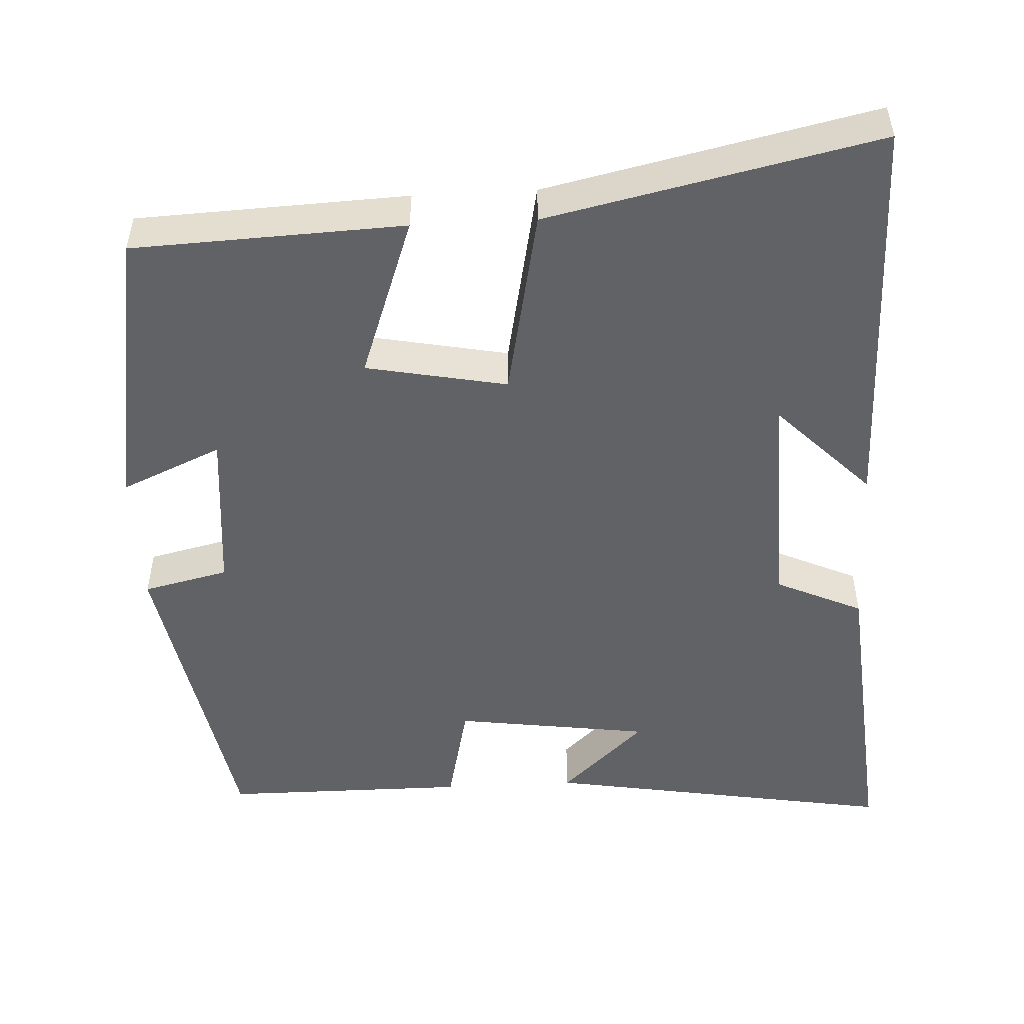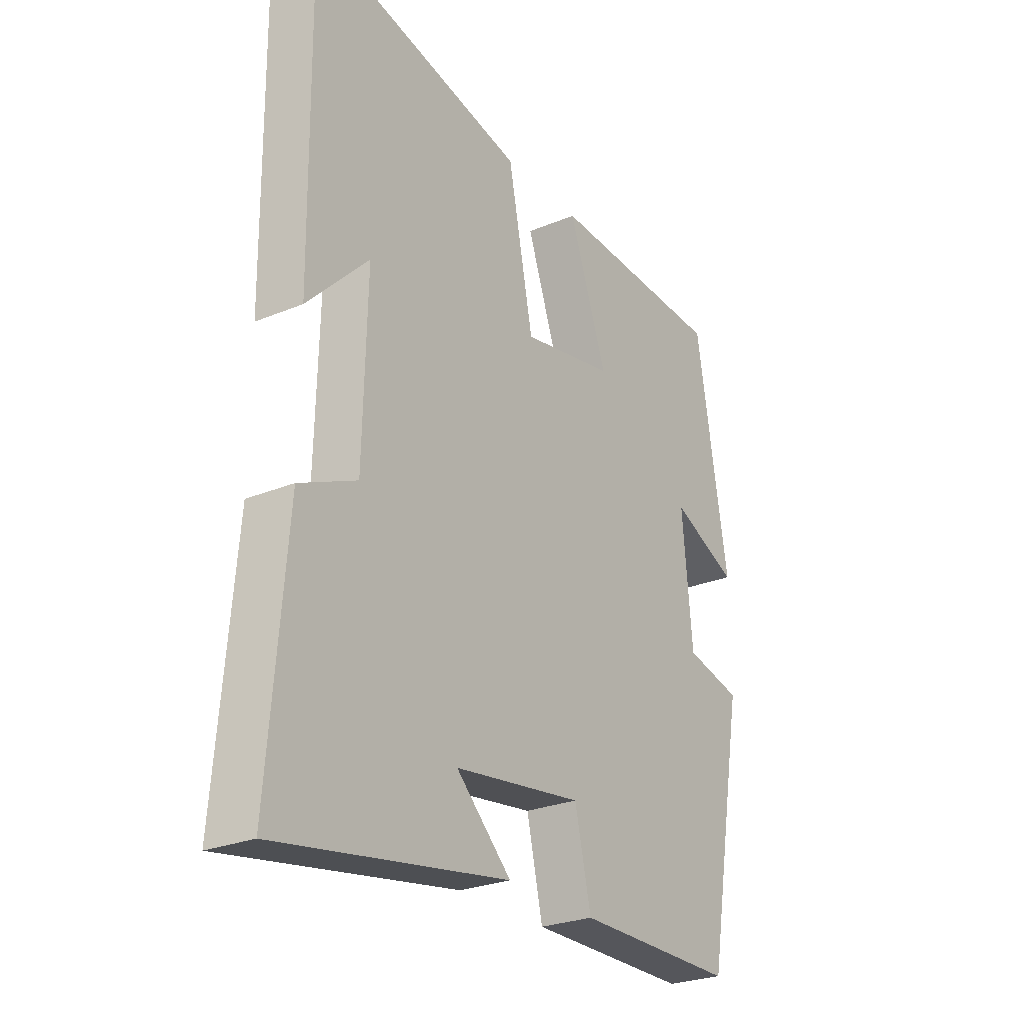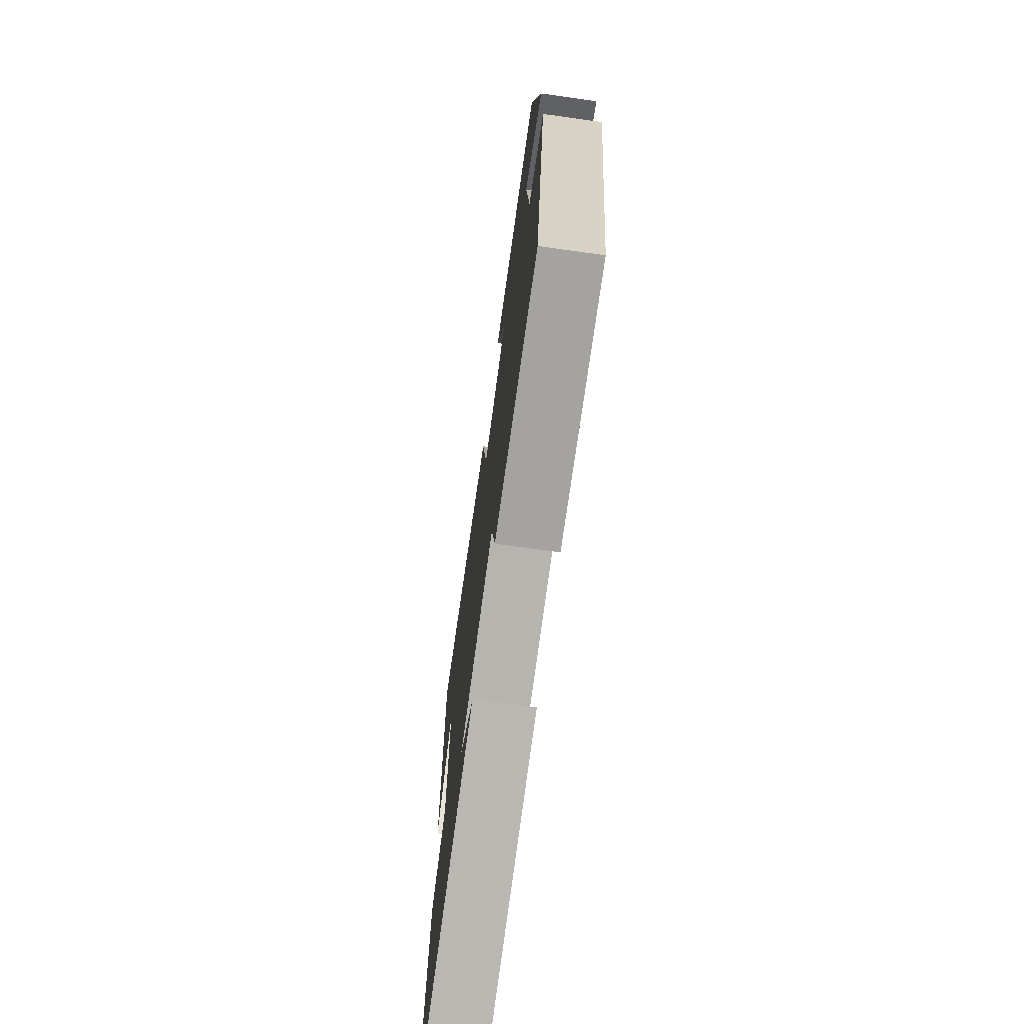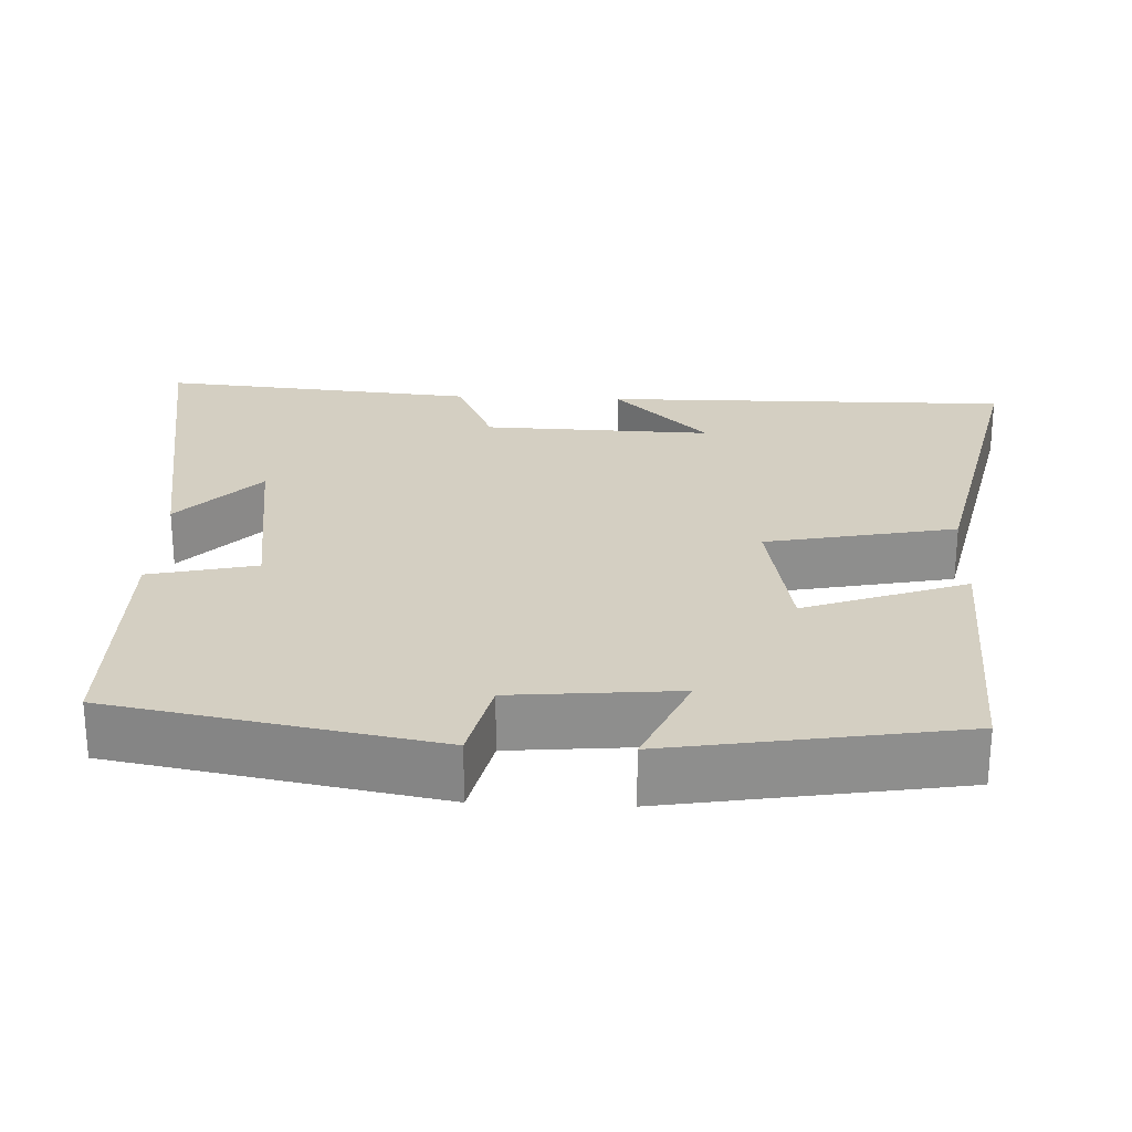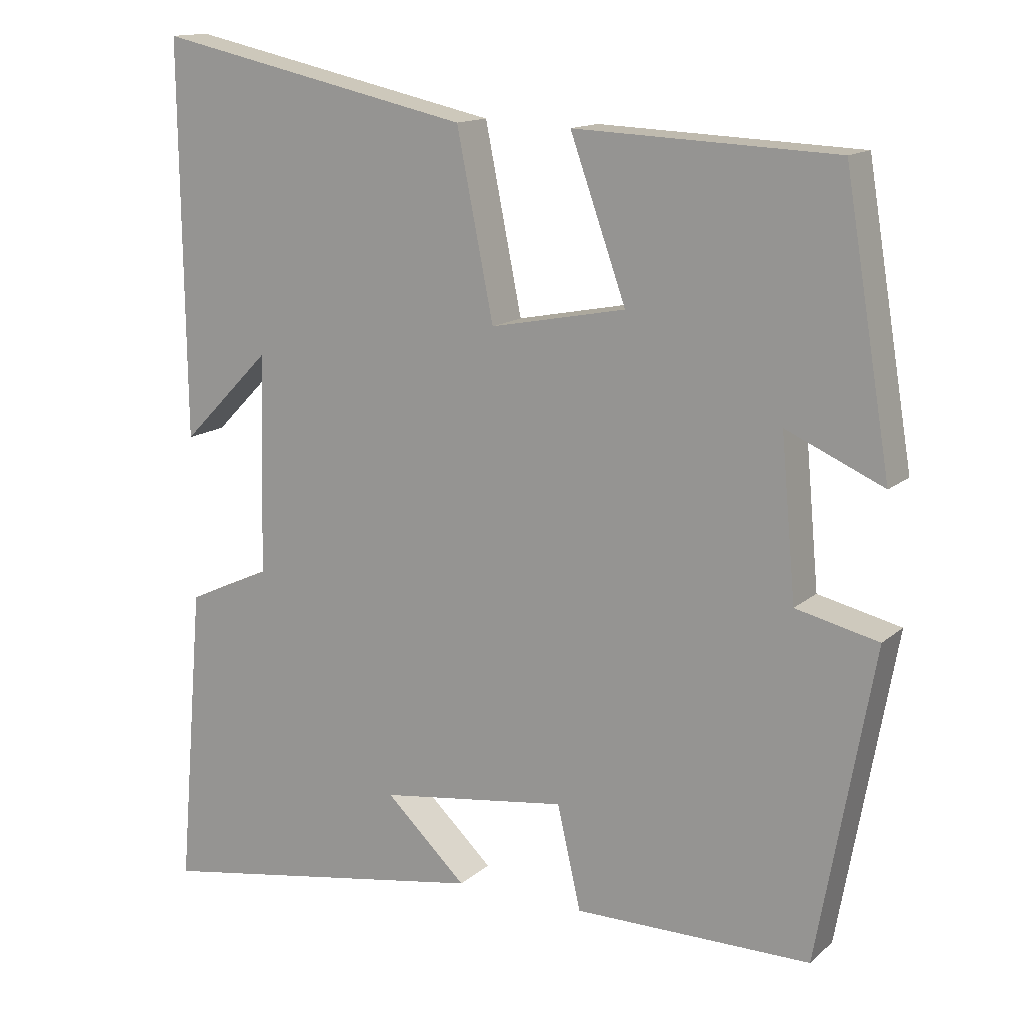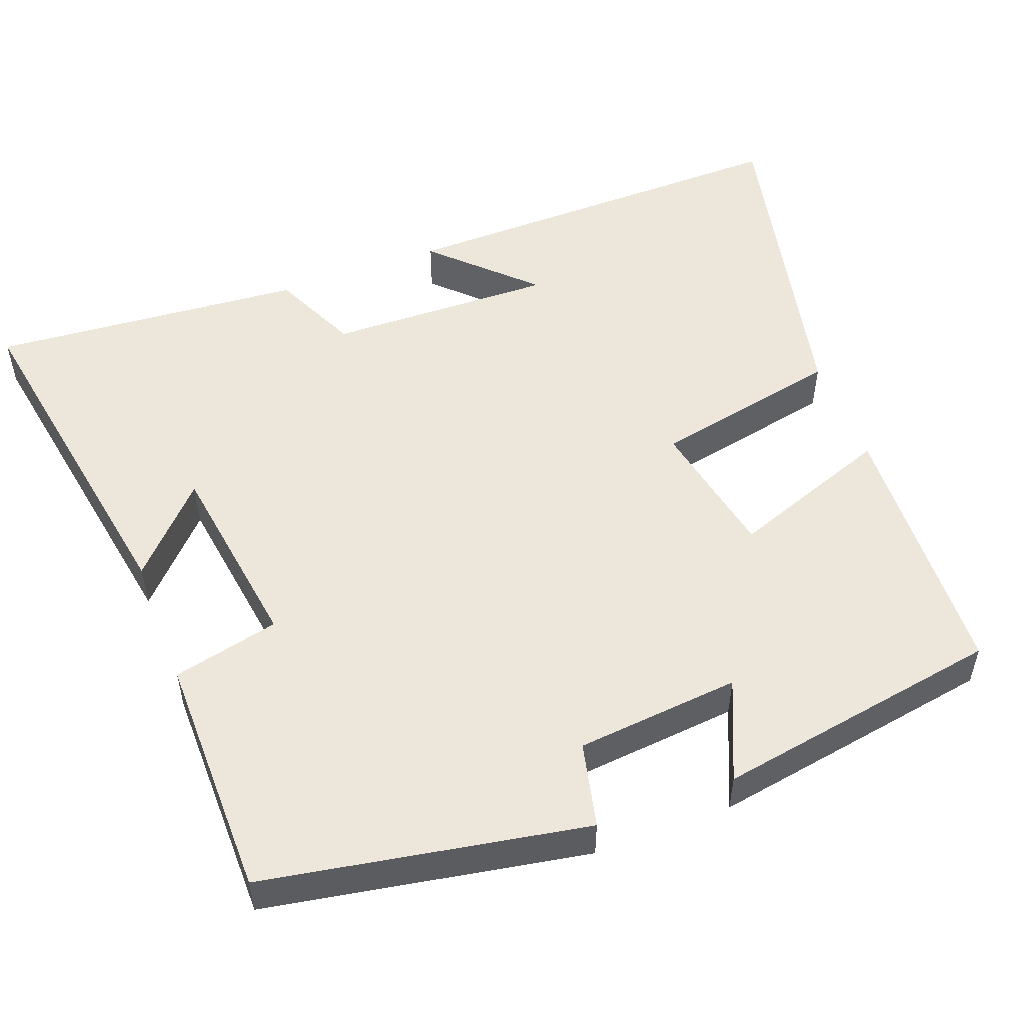
<metadata>
{"format":"obj","ext":"obj","renderer":"f3d","projection":"perspective","resolution":1024,"background":"white","views":[{"elev":-50.5,"azim":3.0,"up":"+Y"},{"elev":-26.3,"azim":123.2,"up":"+Z"},{"elev":-72.6,"azim":-97.9,"up":"+Z"},{"elev":25.5,"azim":-87.4,"up":"+Y"},{"elev":14.1,"azim":-150.1,"up":"+Z"},{"elev":52.2,"azim":-110.8,"up":"+Y"}]}
</metadata>
<code>
v 0.535 0.07 -0.578
v 0.075 0.07 -0.5
v 0.185 0.07 -0.396
v -0.071 0.07 -0.36
v -0.103 0.07 -0.5
v -0.424 0.07 -0.499
v -0.5 0.07 -0.077
v -0.388 0.07 -0.051
v -0.368 0.07 0.165
v -0.5 0.07 0.107
v -0.437 0.07 0.485
v -0.083 0.07 0.5
v -0.159 0.07 0.288
v 0.025 0.07 0.252
v 0.075 0.07 0.5
v 0.506 0.07 0.594
v 0.5 0.07 0.06
v 0.378 0.07 0.184
v 0.386 0.07 -0.114
v 0.5 0.07 -0.166
v 0.535 0 -0.578
v 0.075 0 -0.5
v 0.185 0 -0.396
v -0.071 0 -0.36
v -0.103 0 -0.5
v -0.424 0 -0.499
v -0.5 0 -0.077
v -0.388 0 -0.051
v -0.368 0 0.165
v -0.5 0 0.107
v -0.437 0 0.485
v -0.083 0 0.5
v -0.159 0 0.288
v 0.025 0 0.252
v 0.075 0 0.5
v 0.506 0 0.594
v 0.5 0 0.06
v 0.378 0 0.184
v 0.386 0 -0.114
v 0.5 0 -0.166
f 19 20 1
f 15 16 17 18
f 14 15 18 19
f 13 14 19 1
f 9 10 11 12
f 8 9 12 13
f 5 6 7 8
f 4 5 8 13
f 3 4 13
f 1 2 3
f 1 3 13
f 21 40 39
f 38 37 36 35
f 39 38 35 34
f 21 39 34 33
f 32 31 30 29
f 33 32 29 28
f 28 27 26 25
f 33 28 25 24
f 33 24 23
f 23 22 21
f 33 23 21
f 1 21 22 2
f 2 22 23 3
f 3 23 24 4
f 4 24 25 5
f 5 25 26 6
f 6 26 27 7
f 7 27 28 8
f 8 28 29 9
f 9 29 30 10
f 10 30 31 11
f 11 31 32 12
f 12 32 33 13
f 13 33 34 14
f 14 34 35 15
f 15 35 36 16
f 16 36 37 17
f 17 37 38 18
f 18 38 39 19
f 19 39 40 20
f 20 40 21 1

</code>
